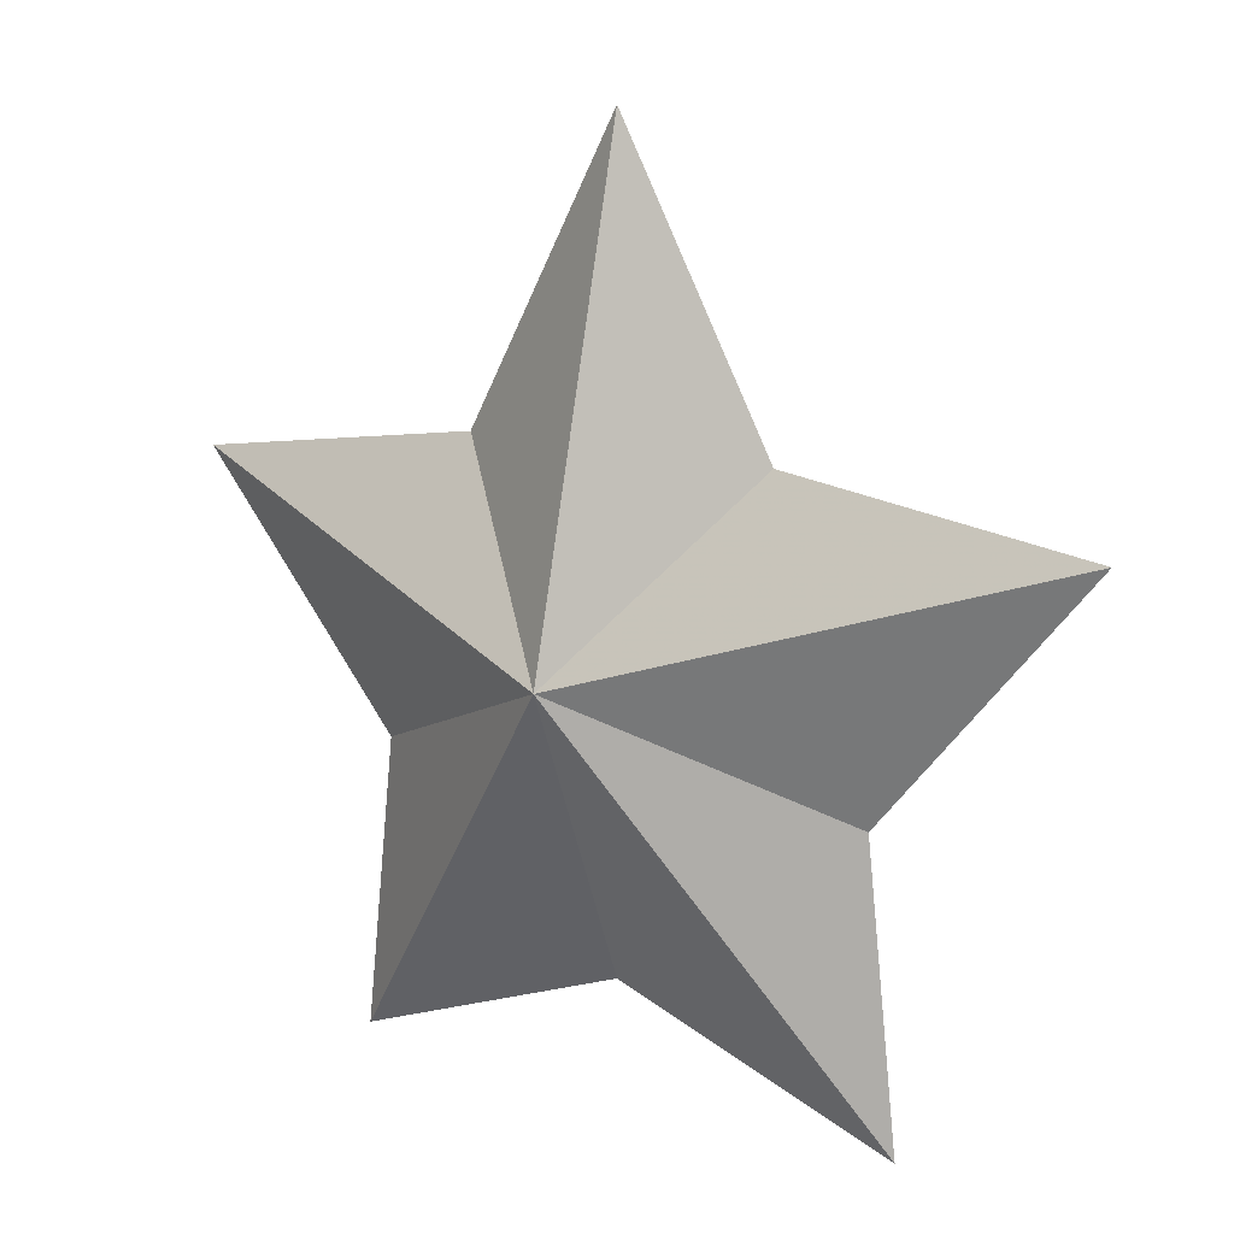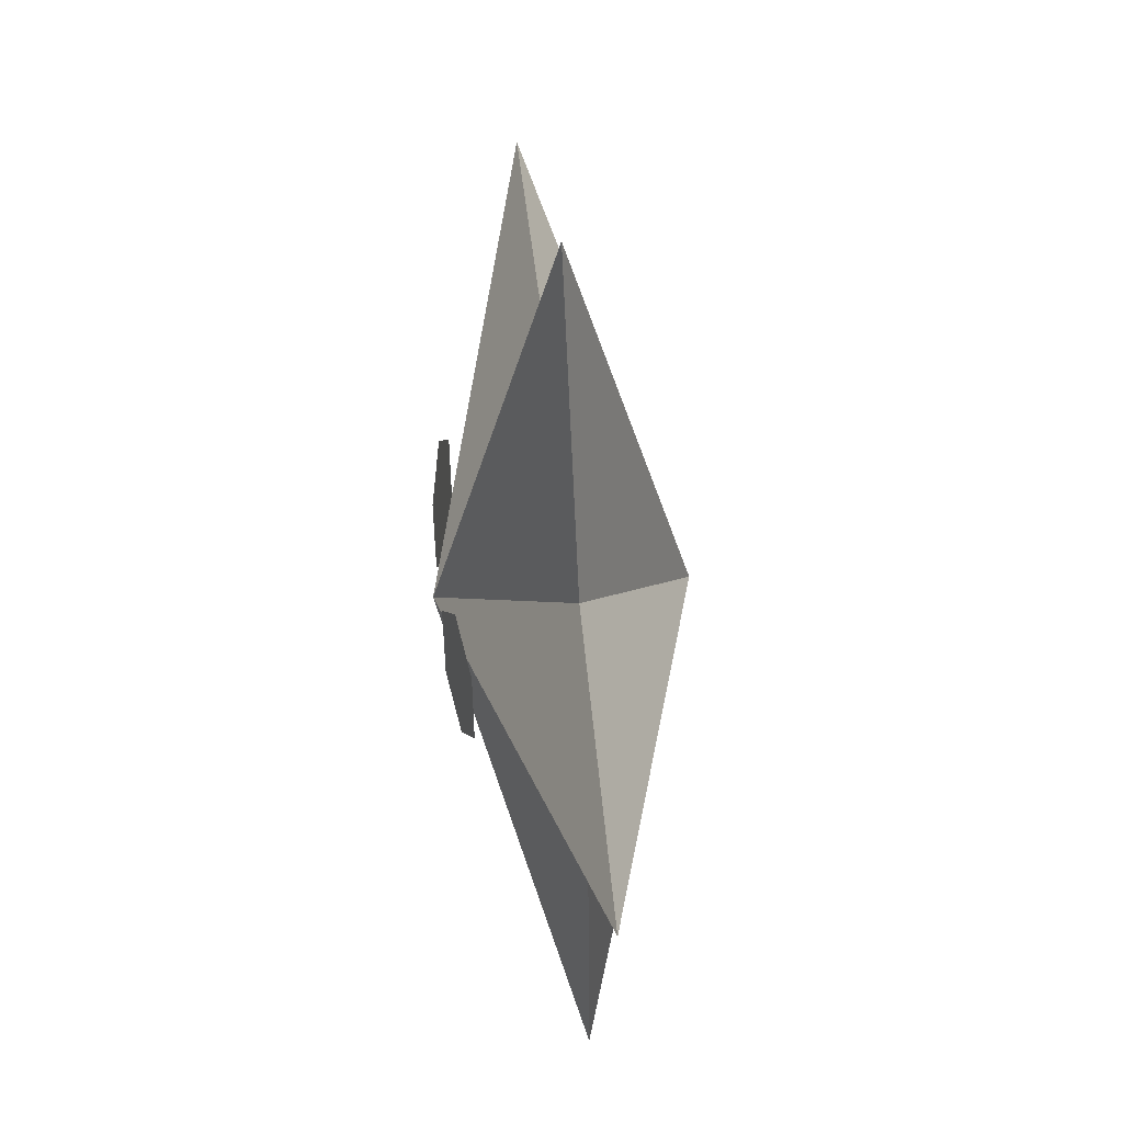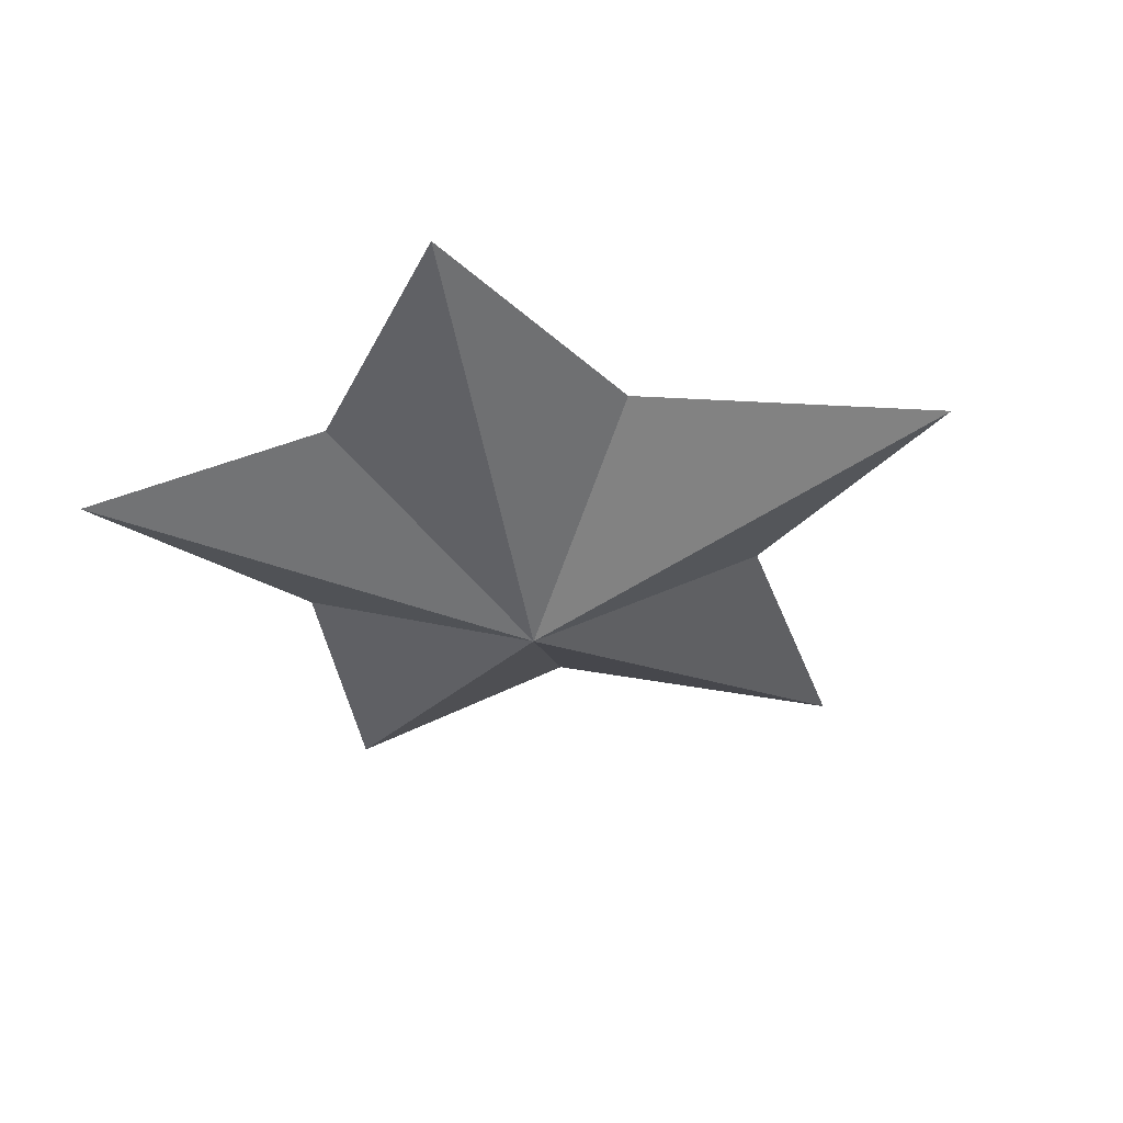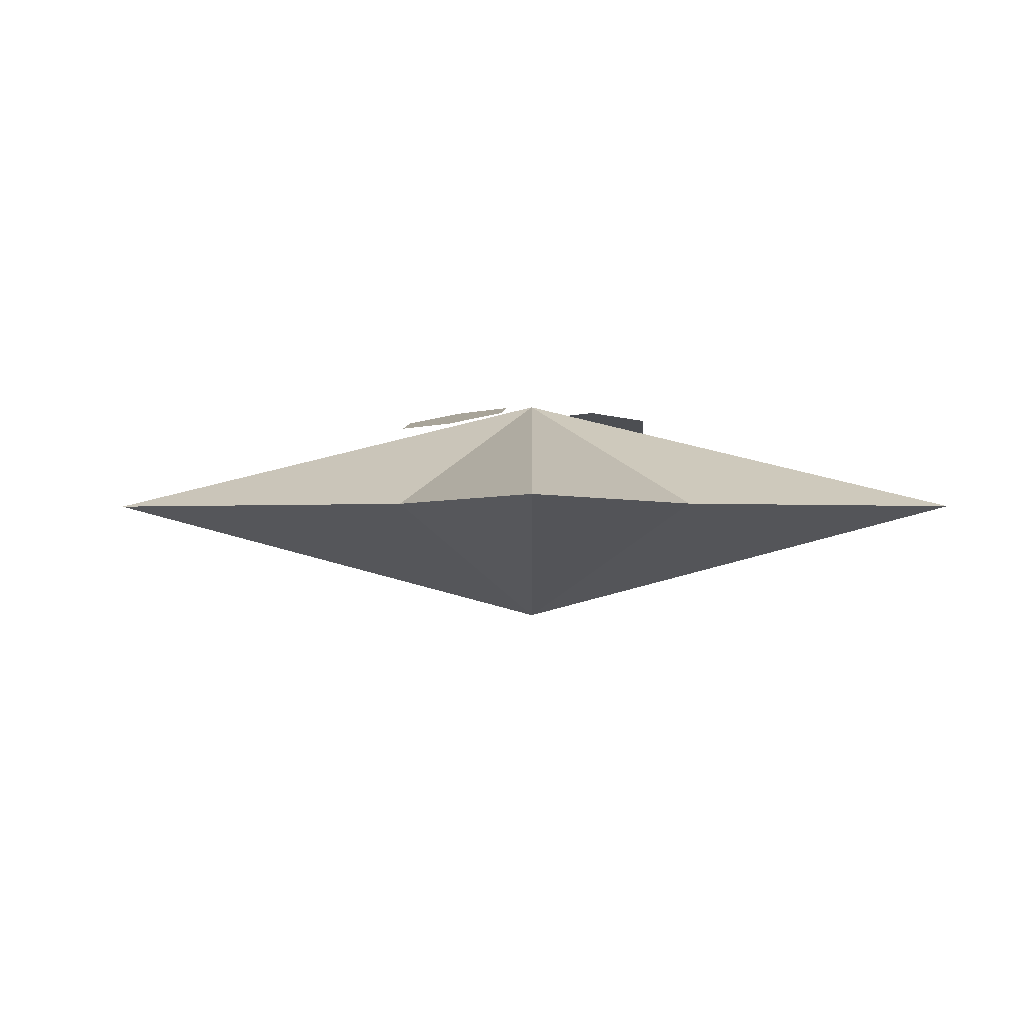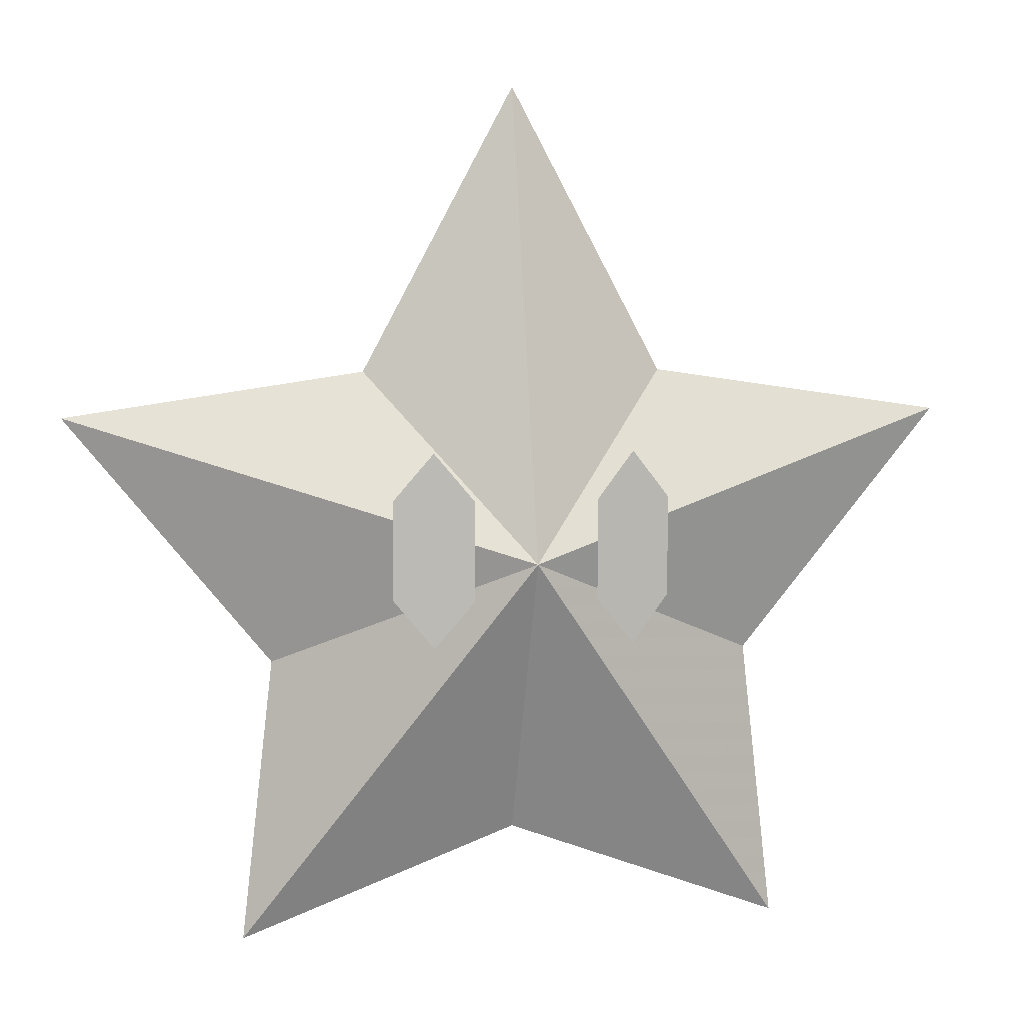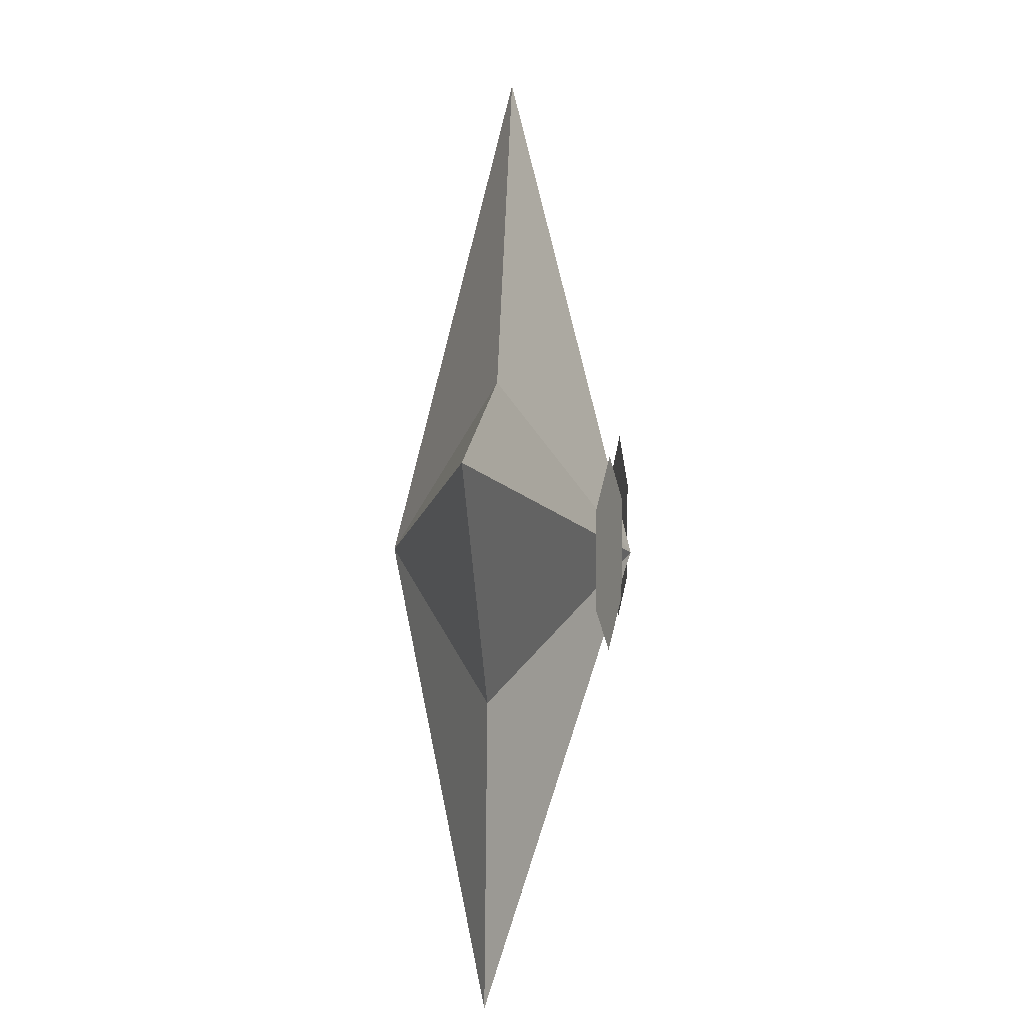
<metadata>
{"format":"obj","ext":"obj","renderer":"f3d","projection":"perspective","resolution":1024,"background":"white","views":[{"elev":13.9,"azim":-145.8,"up":"+Y"},{"elev":53.3,"azim":84.3,"up":"+Y"},{"elev":-35.4,"azim":46.3,"up":"+Z"},{"elev":-1.9,"azim":-35.1,"up":"+Z"},{"elev":5.6,"azim":-12.1,"up":"+Y"},{"elev":7.6,"azim":-84.7,"up":"+Y"}]}
</metadata>
<code>
o star_model
v -6.468 -7.421 0
v 0 1.596 2.814
v -5.737 -0.8633 0
v -10.47 4.871 0
v 0 1.596 -2.814
v -3.545 5.874 0
v 0 12.47 0
v 3.545 5.874 0
v 10.47 4.871 0
v 5.737 -0.8633 0
v 6.468 -7.421 0
v 0 -5.027 0
v 1.42 3.036 2.669
v 1.42 0.7695 2.669
v 2.313 1.903 2.427
v 2.313 -0.3145 2.427
v 3.207 0.7695 2.184
v -1.42 0.7695 2.669
v -1.42 3.036 2.669
v -2.313 1.903 2.427
v -2.313 4.12 2.427
v -3.207 3.036 2.184
v 2.313 4.12 2.427
v 3.207 3.036 2.184
v -2.313 -0.3145 2.427
v -3.207 0.7695 2.184
f 1/1 2/1 3/1
f 4/1 3/1 2/1
f 3/1 4/1 5/1
f 6/1 5/1 4/1
f 5/1 6/1 7/1
f 2/1 7/1 6/1
f 7/1 2/1 8/1
f 9/1 8/1 2/1
f 8/1 9/1 5/1
f 10/1 5/1 9/1
f 5/1 10/1 11/1
f 2/1 11/1 10/1
f 11/1 2/1 12/1
f 1/1 12/1 2/1
f 12/1 1/1 5/1
f 3/1 5/1 1/1
f 8/1 5/1 7/1
f 12/1 5/1 11/1
f 6/1 4/1 2/1
f 10/1 9/1 2/1
f 13/2 14/2 15/2
f 16/2 15/2 14/2
f 15/2 16/2 17/2
f 18/2 19/2 20/2
f 21/2 20/2 19/2
f 20/2 21/2 22/2
f 13/2 15/2 23/2
f 24/2 23/2 15/2
f 18/2 20/2 25/2
f 26/2 25/2 20/2
f 26/2 20/2 22/2
f 17/2 24/2 15/2

</code>
